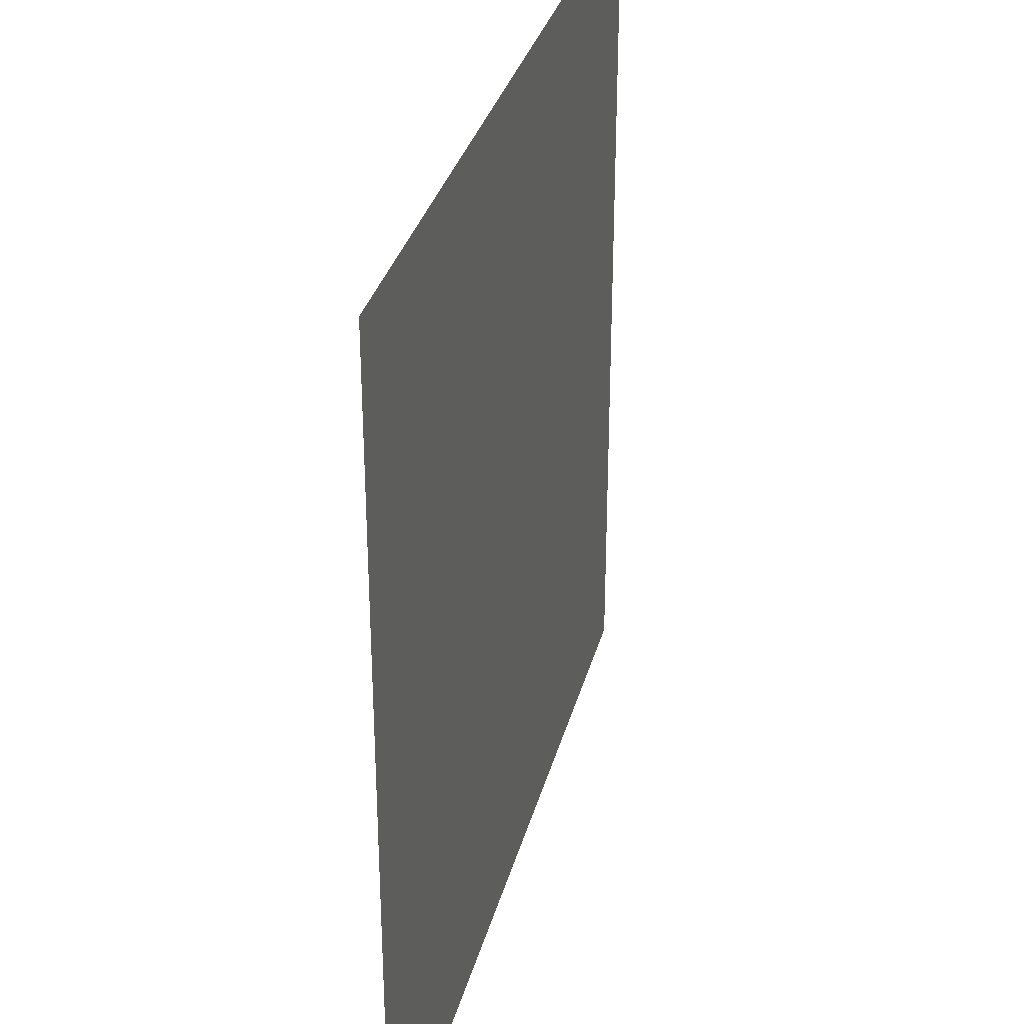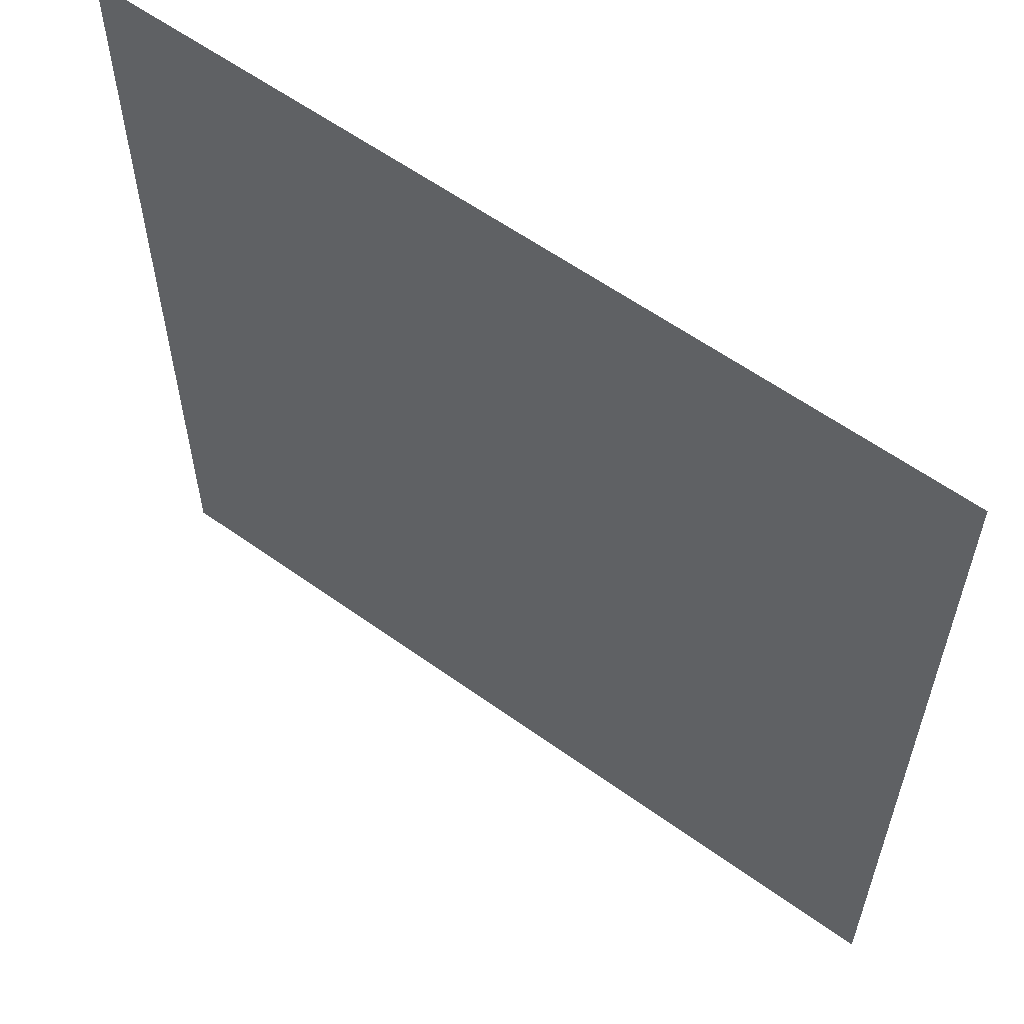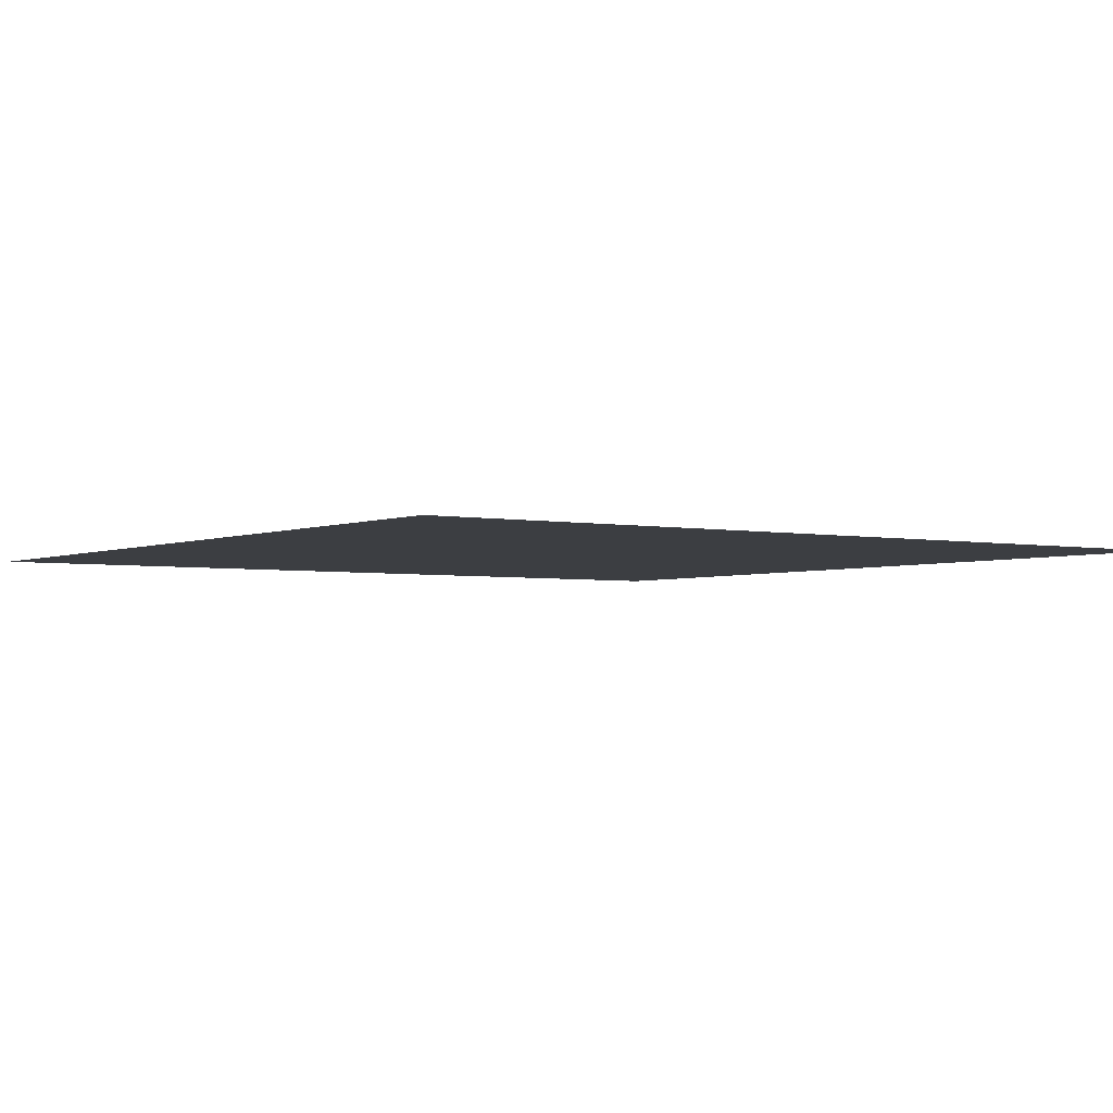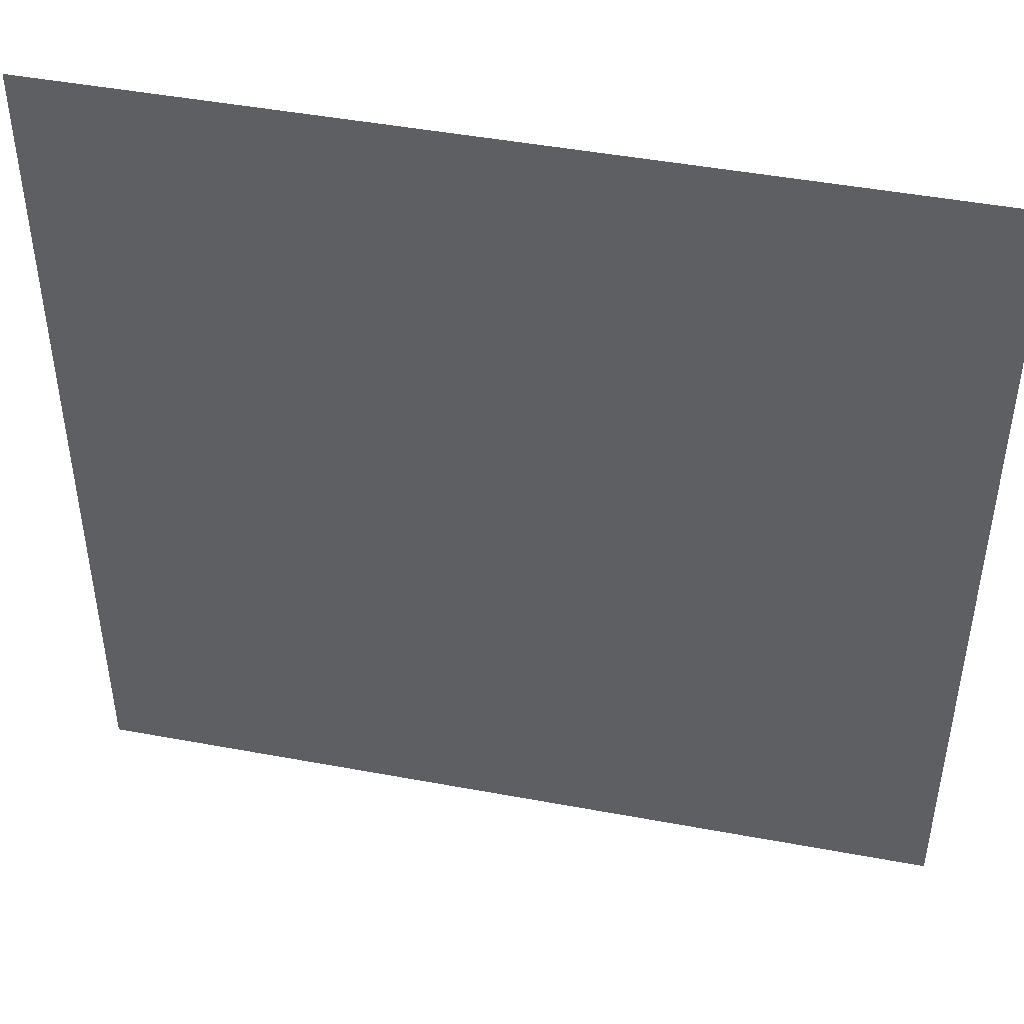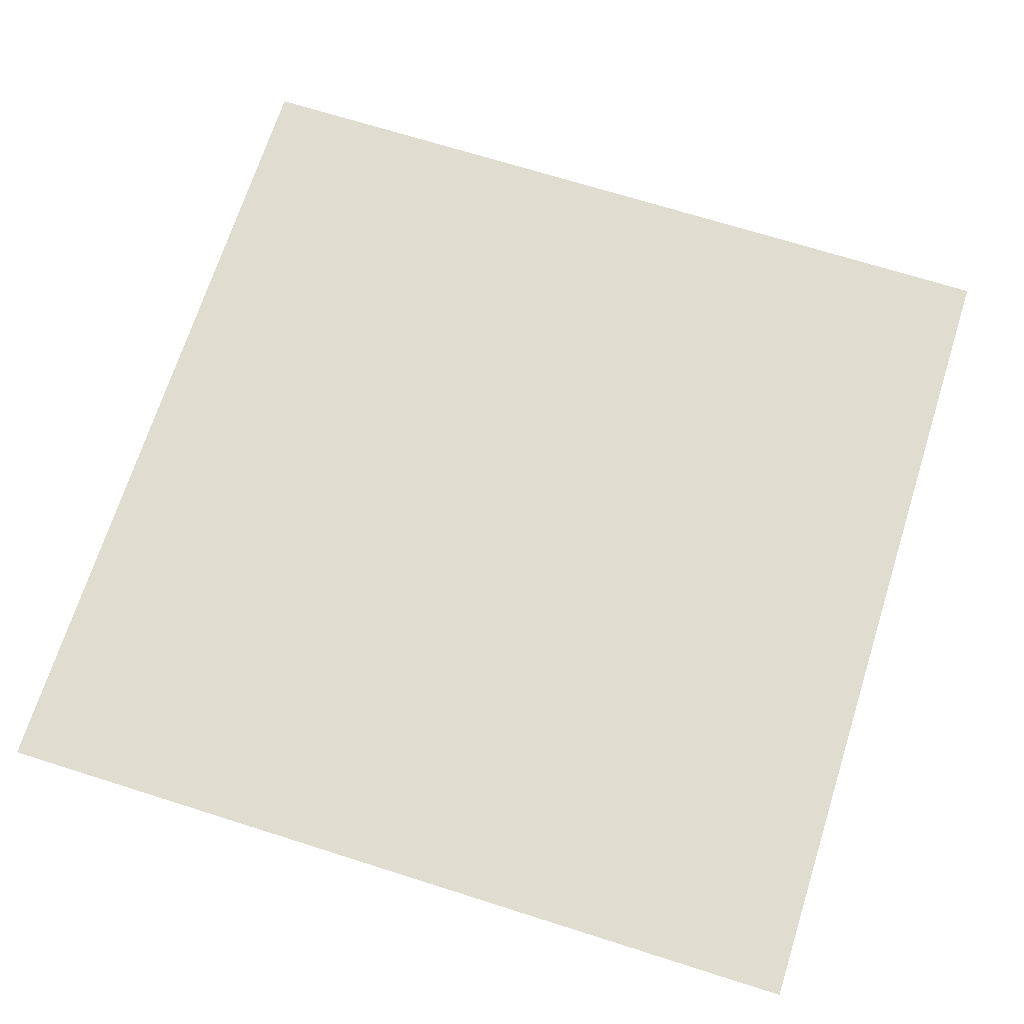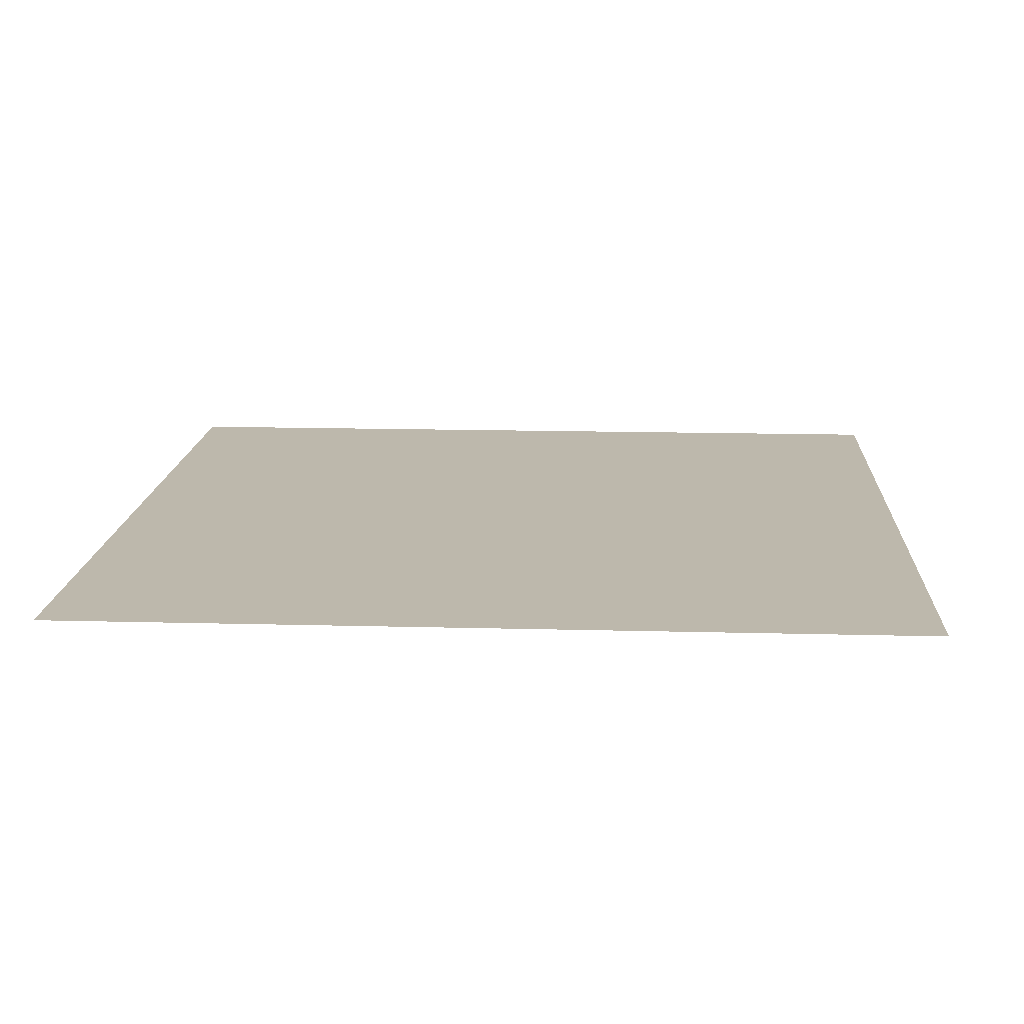
<metadata>
{"format":"obj","ext":"obj","renderer":"f3d","projection":"perspective","resolution":1024,"background":"white","views":[{"elev":32.8,"azim":104.3,"up":"+Z"},{"elev":59.2,"azim":-143.5,"up":"+Z"},{"elev":-3.1,"azim":144.9,"up":"+Y"},{"elev":46.3,"azim":12.0,"up":"+Z"},{"elev":69.4,"azim":-72.4,"up":"+Y"},{"elev":14.7,"azim":93.3,"up":"+Y"}]}
</metadata>
<code>
o Plane.001
v -0.9984 0.2819 0.5753
v 1.002 0.2819 0.5753
v -0.9984 0.2819 -1.425
v 1.002 0.2819 -1.425
f 2 3 1
f 2 4 3

</code>
